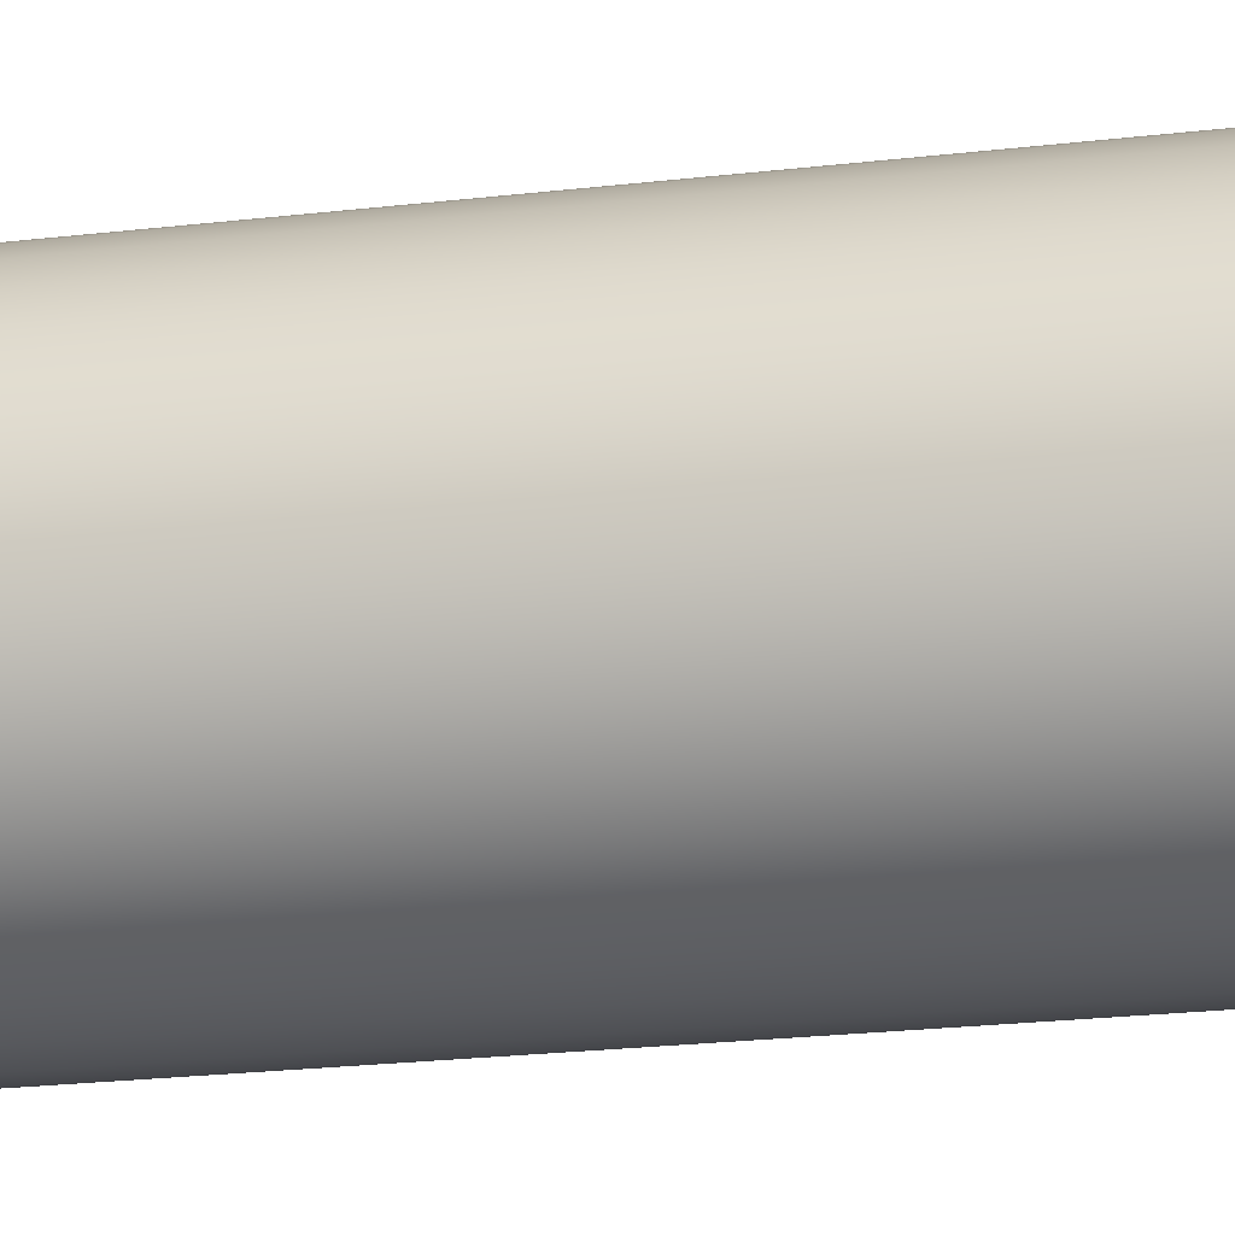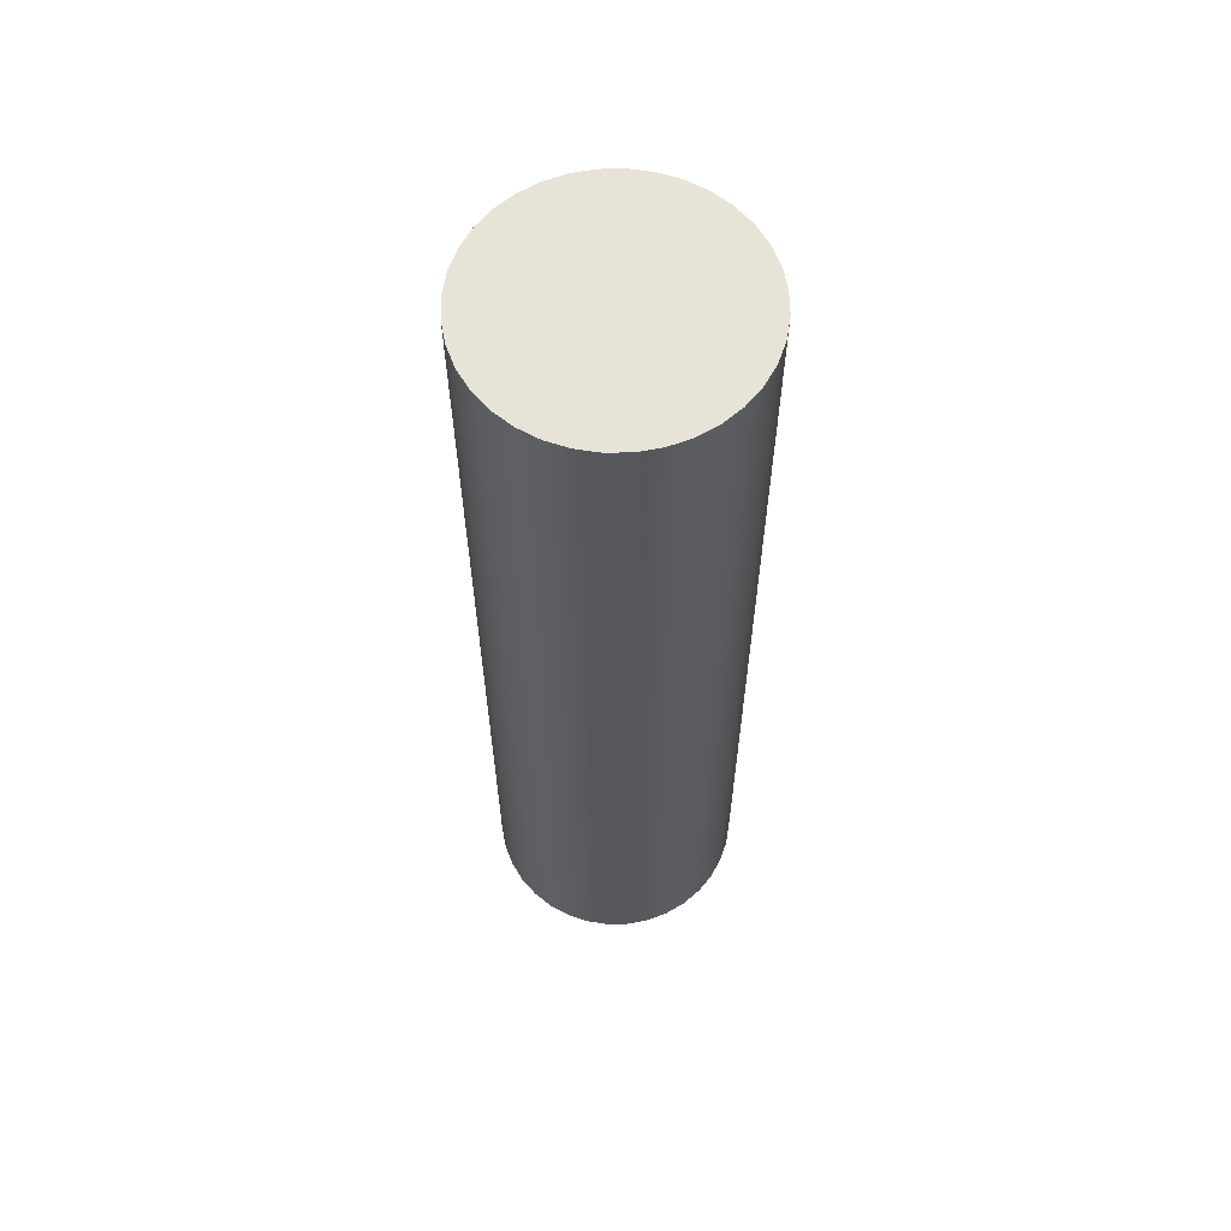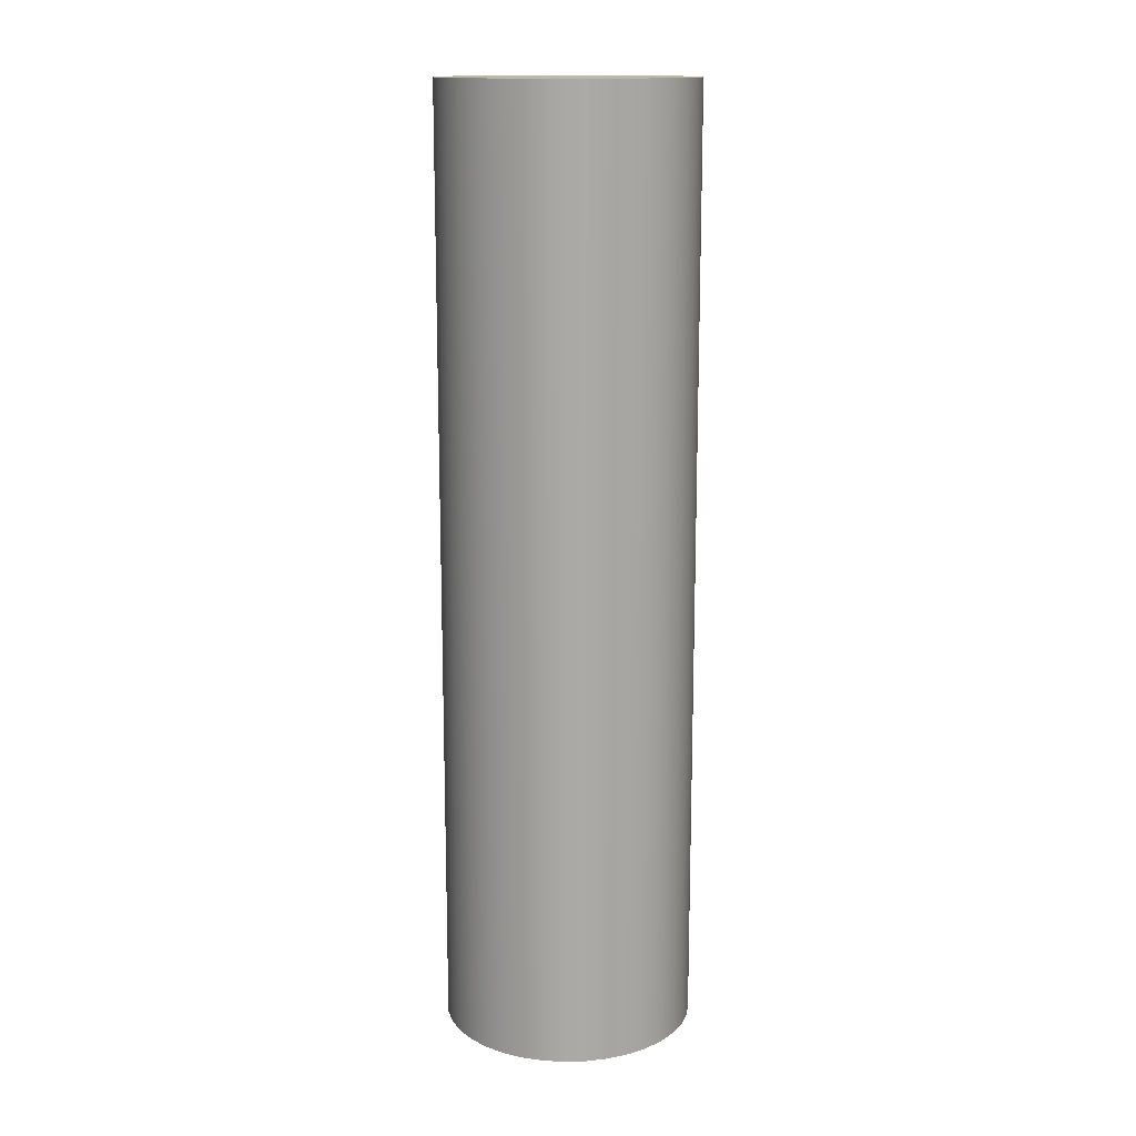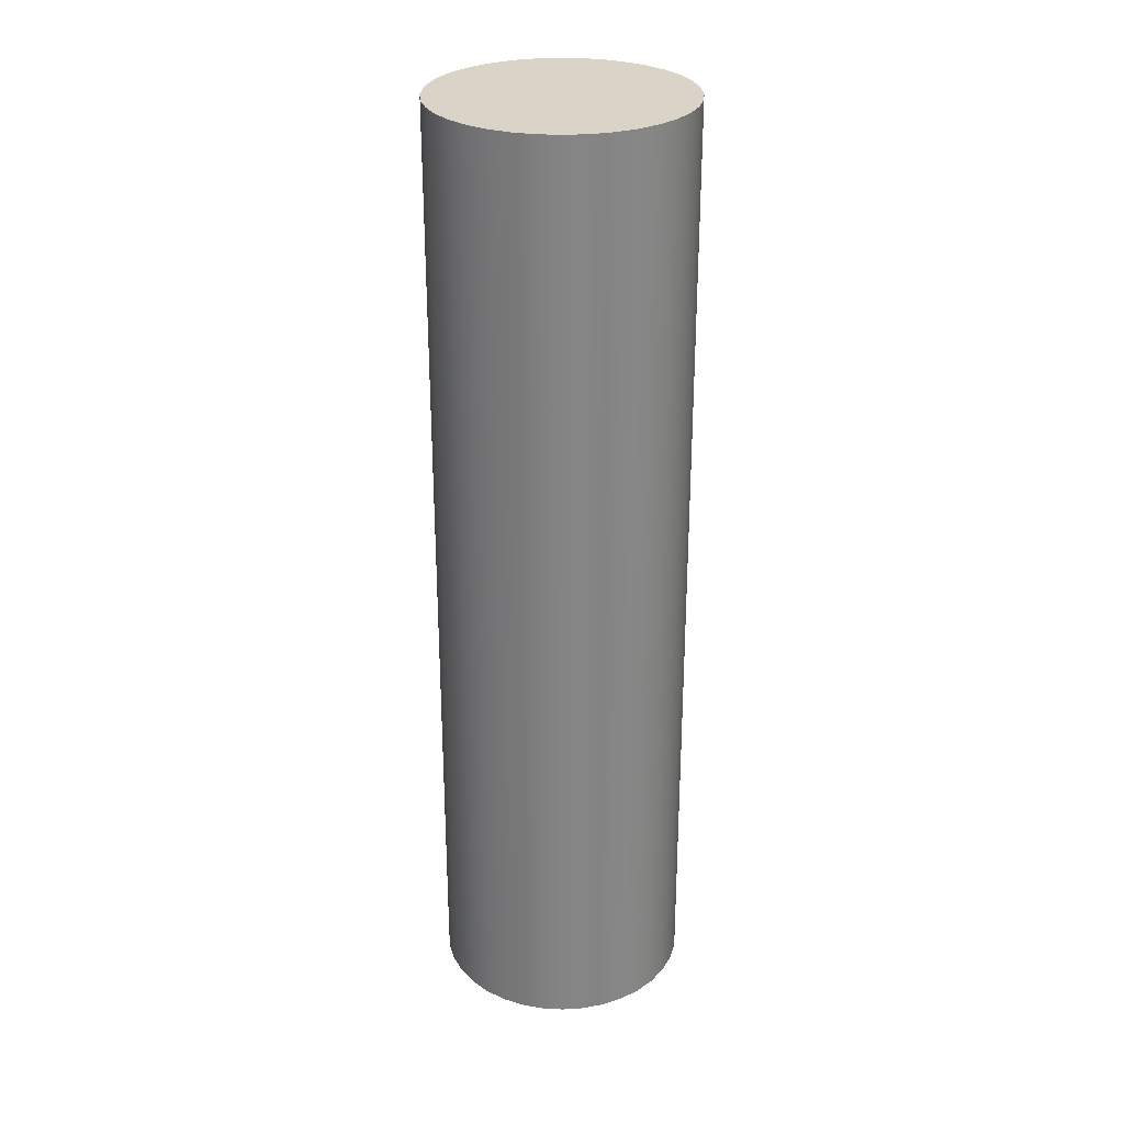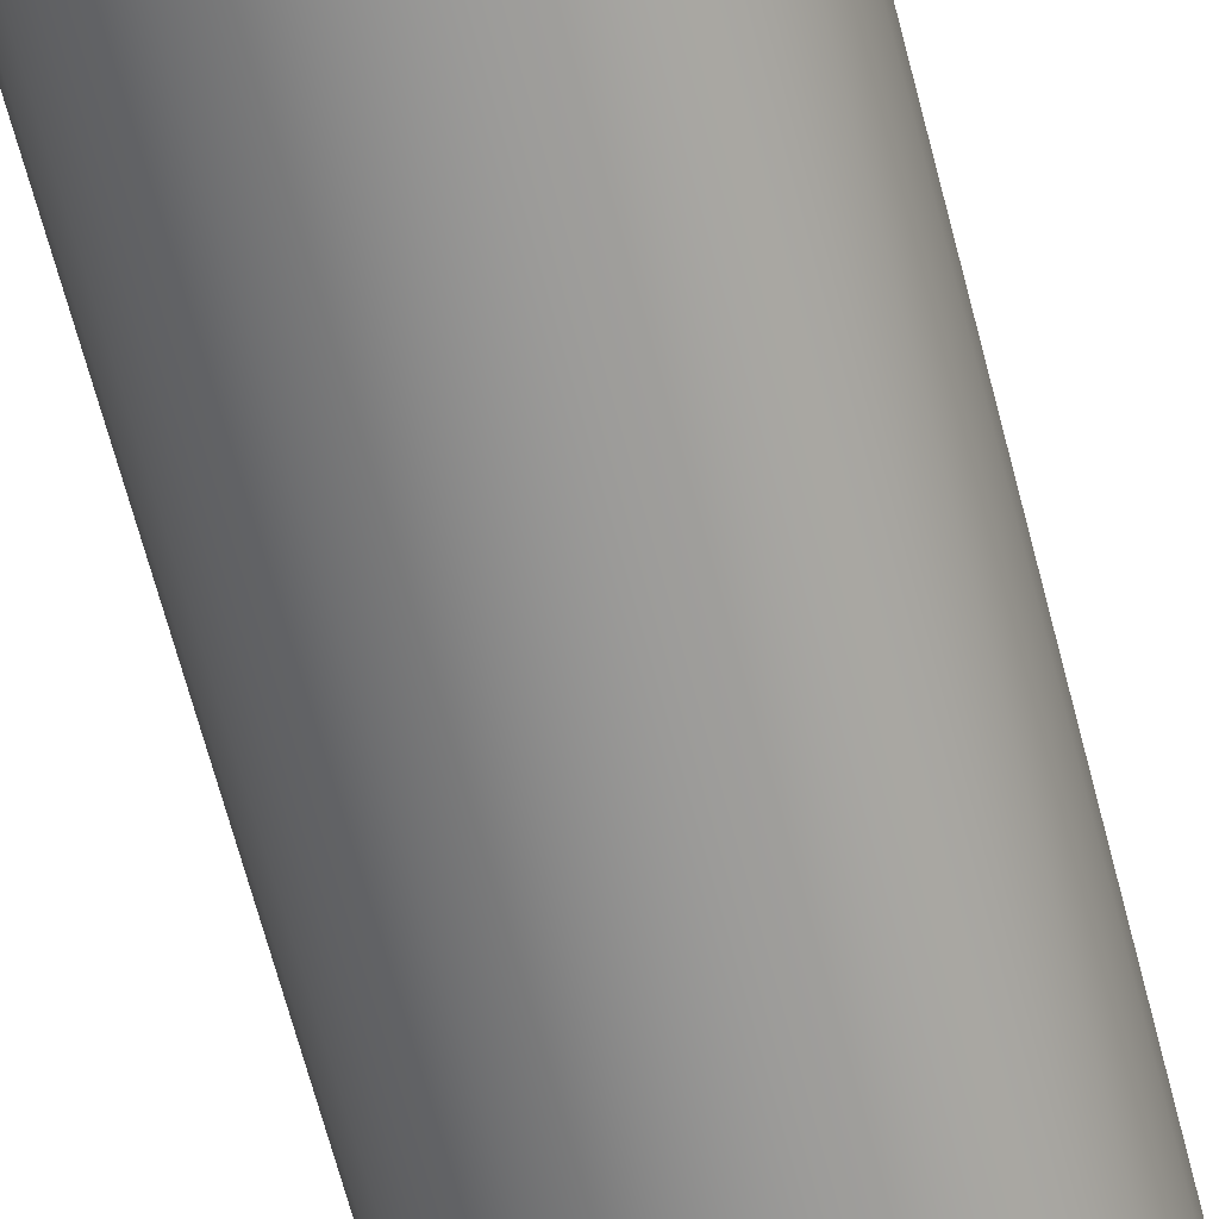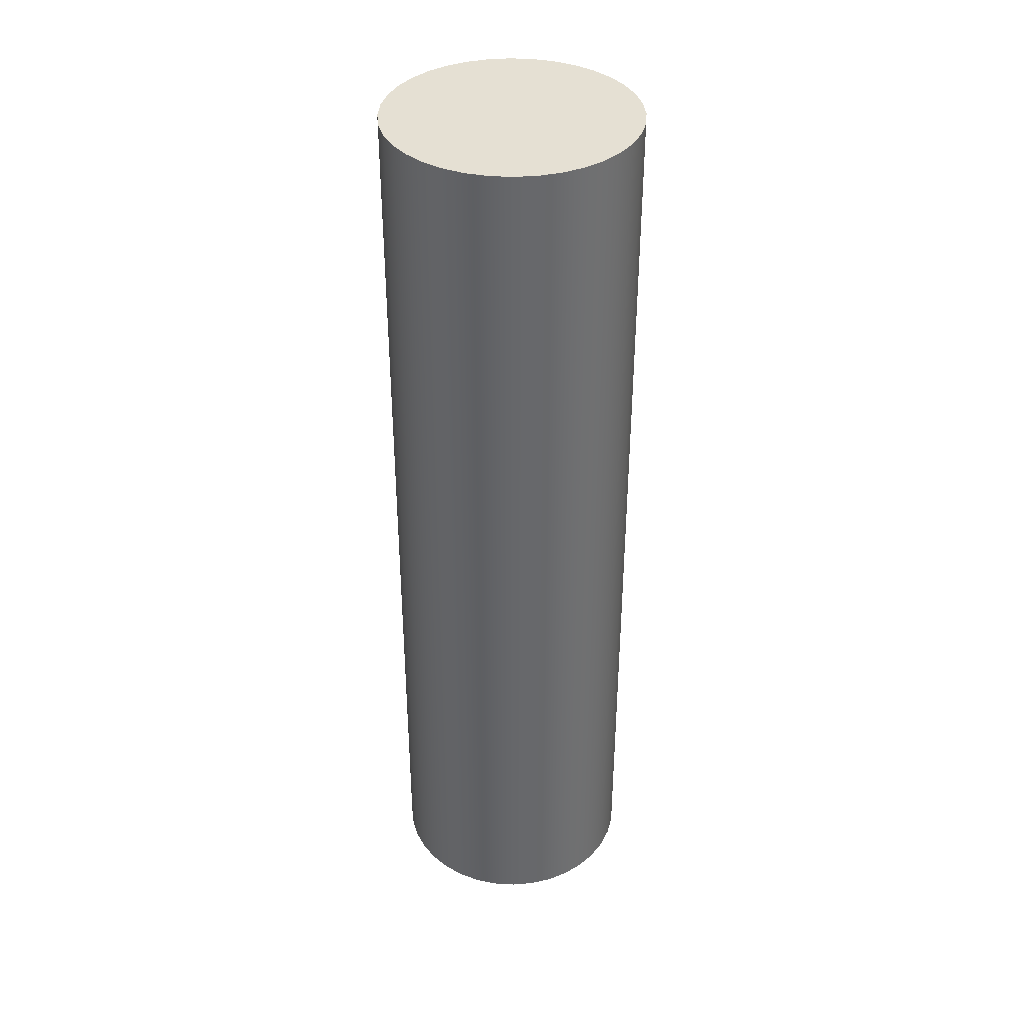
<metadata>
{"format":"obj","ext":"obj","renderer":"f3d","projection":"perspective","resolution":1024,"background":"white","views":[{"elev":-19.4,"azim":103.3,"up":"+Z"},{"elev":61.8,"azim":164.0,"up":"+Y"},{"elev":14.7,"azim":-158.5,"up":"+Y"},{"elev":28.7,"azim":89.7,"up":"+Y"},{"elev":-66.8,"azim":-165.4,"up":"+Z"},{"elev":38.0,"azim":119.3,"up":"+Y"}]}
</metadata>
<code>
v -0.2 1.5 2.449e-17
v -0.197 1.5 -0.03473
v -0.1879 1.5 -0.0684
v -0.1732 1.5 -0.1
v -0.1532 1.5 -0.1286
v -0.1286 1.5 -0.1532
v -0.1 1.5 -0.1732
v -0.0684 1.5 -0.1879
v -0.03473 1.5 -0.197
v 1.225e-17 1.5 -0.2
v 0.03473 1.5 -0.197
v 0.0684 1.5 -0.1879
v 0.1 1.5 -0.1732
v 0.1286 1.5 -0.1532
v 0.1532 1.5 -0.1286
v 0.1732 1.5 -0.1
v 0.1879 1.5 -0.0684
v 0.197 1.5 -0.03473
v 0.2 1.5 0
v 0.197 1.5 0.03473
v 0.1879 1.5 0.0684
v 0.1732 1.5 0.1
v 0.1532 1.5 0.1286
v 0.1286 1.5 0.1532
v 0.1 1.5 0.1732
v 0.0684 1.5 0.1879
v 0.03473 1.5 0.197
v 1.225e-17 1.5 0.2
v -0.03473 1.5 0.197
v -0.0684 1.5 0.1879
v -0.1 1.5 0.1732
v -0.1286 1.5 0.1532
v -0.1532 1.5 0.1286
v -0.1732 1.5 0.1
v -0.1879 1.5 0.0684
v -0.197 1.5 0.03473
v -0.2 0 2.449e-17
v -0.197 0 0.03473
v -0.1879 0 0.0684
v -0.1732 0 0.1
v -0.1532 0 0.1286
v -0.1286 0 0.1532
v -0.1 0 0.1732
v -0.0684 0 0.1879
v -0.03473 0 0.197
v 1.225e-17 0 0.2
v 0.03473 0 0.197
v 0.0684 0 0.1879
v 0.1 0 0.1732
v 0.1286 0 0.1532
v 0.1532 0 0.1286
v 0.1732 0 0.1
v 0.1879 0 0.0684
v 0.197 0 0.03473
v 0.2 0 0
v 0.197 0 -0.03473
v 0.1879 0 -0.0684
v 0.1732 0 -0.1
v 0.1532 0 -0.1286
v 0.1286 0 -0.1532
v 0.1 0 -0.1732
v 0.0684 0 -0.1879
v 0.03473 0 -0.197
v 1.225e-17 0 -0.2
v -0.03473 0 -0.197
v -0.0684 0 -0.1879
v -0.1 0 -0.1732
v -0.1286 0 -0.1532
v -0.1532 0 -0.1286
v -0.1732 0 -0.1
v -0.1879 0 -0.0684
v -0.197 0 -0.03473
v -0.2 0 2.449e-17
v -0.2 1.5 2.449e-17
v -0.2 1.5 2.449e-17
v -0.197 1.5 0.03473
v -0.1879 1.5 0.0684
v -0.1732 1.5 0.1
v -0.1532 1.5 0.1286
v -0.1286 1.5 0.1532
v -0.1 1.5 0.1732
v -0.0684 1.5 0.1879
v -0.03473 1.5 0.197
v 1.225e-17 1.5 0.2
v 0.03473 1.5 0.197
v 0.0684 1.5 0.1879
v 0.1 1.5 0.1732
v 0.1286 1.5 0.1532
v 0.1532 1.5 0.1286
v 0.1732 1.5 0.1
v 0.1879 1.5 0.0684
v 0.197 1.5 0.03473
v 0.2 1.5 0
v 0.197 1.5 -0.03473
v 0.1879 1.5 -0.0684
v 0.1732 1.5 -0.1
v 0.1532 1.5 -0.1286
v 0.1286 1.5 -0.1532
v 0.1 1.5 -0.1732
v 0.0684 1.5 -0.1879
v 0.03473 1.5 -0.197
v 1.225e-17 1.5 -0.2
v -0.03473 1.5 -0.197
v -0.0684 1.5 -0.1879
v -0.1 1.5 -0.1732
v -0.1286 1.5 -0.1532
v -0.1532 1.5 -0.1286
v -0.1732 1.5 -0.1
v -0.1879 1.5 -0.0684
v -0.197 1.5 -0.03473
v -0.2 0 2.449e-17
v -0.197 0 -0.03473
v -0.1879 0 -0.0684
v -0.1732 0 -0.1
v -0.1532 0 -0.1286
v -0.1286 0 -0.1532
v -0.1 0 -0.1732
v -0.0684 0 -0.1879
v -0.03473 0 -0.197
v 1.225e-17 0 -0.2
v 0.03473 0 -0.197
v 0.0684 0 -0.1879
v 0.1 0 -0.1732
v 0.1286 0 -0.1532
v 0.1532 0 -0.1286
v 0.1732 0 -0.1
v 0.1879 0 -0.0684
v 0.197 0 -0.03473
v 0.2 0 0
v 0.197 0 0.03473
v 0.1879 0 0.0684
v 0.1732 0 0.1
v 0.1532 0 0.1286
v 0.1286 0 0.1532
v 0.1 0 0.1732
v 0.0684 0 0.1879
v 0.03473 0 0.197
v 1.225e-17 0 0.2
v -0.03473 0 0.197
v -0.0684 0 0.1879
v -0.1 0 0.1732
v -0.1286 0 0.1532
v -0.1532 0 0.1286
v -0.1732 0 0.1
v -0.1879 0 0.0684
v -0.197 0 0.03473
g b172f606-e309-11ea-9070-54bf646e7e1f
f 2 72 1
f 1 72 73
f 74 37 36
f 36 37 38
f 36 38 35
f 35 38 39
f 35 39 34
f 34 39 40
f 34 40 33
f 33 40 41
f 33 41 32
f 32 41 42
f 32 42 31
f 31 42 43
f 31 43 30
f 30 43 44
f 30 44 29
f 29 44 45
f 29 45 28
f 28 45 46
f 28 46 27
f 27 46 47
f 27 47 26
f 26 47 48
f 26 48 25
f 25 48 49
f 25 49 24
f 24 49 50
f 24 50 23
f 23 50 51
f 23 51 22
f 22 51 52
f 22 52 21
f 21 52 53
f 21 53 20
f 20 53 54
f 20 54 19
f 19 54 55
f 19 55 18
f 18 55 56
f 18 56 17
f 17 56 57
f 17 57 16
f 16 57 58
f 16 58 15
f 15 58 59
f 15 59 14
f 14 59 60
f 14 60 13
f 13 60 61
f 13 61 12
f 12 61 62
f 12 62 11
f 11 62 63
f 11 63 10
f 10 63 64
f 10 64 9
f 9 64 65
f 9 65 8
f 8 65 66
f 8 66 7
f 7 66 67
f 7 67 6
f 6 67 68
f 6 68 5
f 5 68 69
f 5 69 4
f 4 69 70
f 4 70 3
f 3 70 71
f 3 71 2
f 2 71 72
g b182fae4-e309-11ea-9292-54bf646e7e1f
f 76 92 75
f 75 92 93
f 75 93 110
f 110 93 94
f 110 94 109
f 109 94 95
f 109 95 108
f 108 95 96
f 108 96 107
f 107 96 97
f 107 97 106
f 106 97 98
f 106 98 105
f 105 98 99
f 105 99 104
f 104 99 100
f 104 100 103
f 103 100 101
f 103 101 102
f 92 76 91
f 91 76 77
f 91 77 90
f 90 77 78
f 90 78 89
f 89 78 79
f 89 79 88
f 88 79 80
f 88 80 87
f 87 80 81
f 87 81 86
f 86 81 82
f 86 82 85
f 85 82 83
f 85 83 84
g b1943850-e309-11ea-b280-54bf646e7e1f
f 112 128 111
f 111 128 129
f 111 129 146
f 146 129 130
f 146 130 145
f 145 130 131
f 145 131 144
f 144 131 132
f 144 132 143
f 143 132 133
f 143 133 142
f 142 133 134
f 142 134 141
f 141 134 135
f 141 135 140
f 140 135 136
f 140 136 139
f 139 136 137
f 139 137 138
f 128 112 127
f 127 112 113
f 127 113 126
f 126 113 114
f 126 114 125
f 125 114 115
f 125 115 124
f 124 115 116
f 124 116 123
f 123 116 117
f 123 117 122
f 122 117 118
f 122 118 121
f 121 118 119
f 121 119 120

</code>
